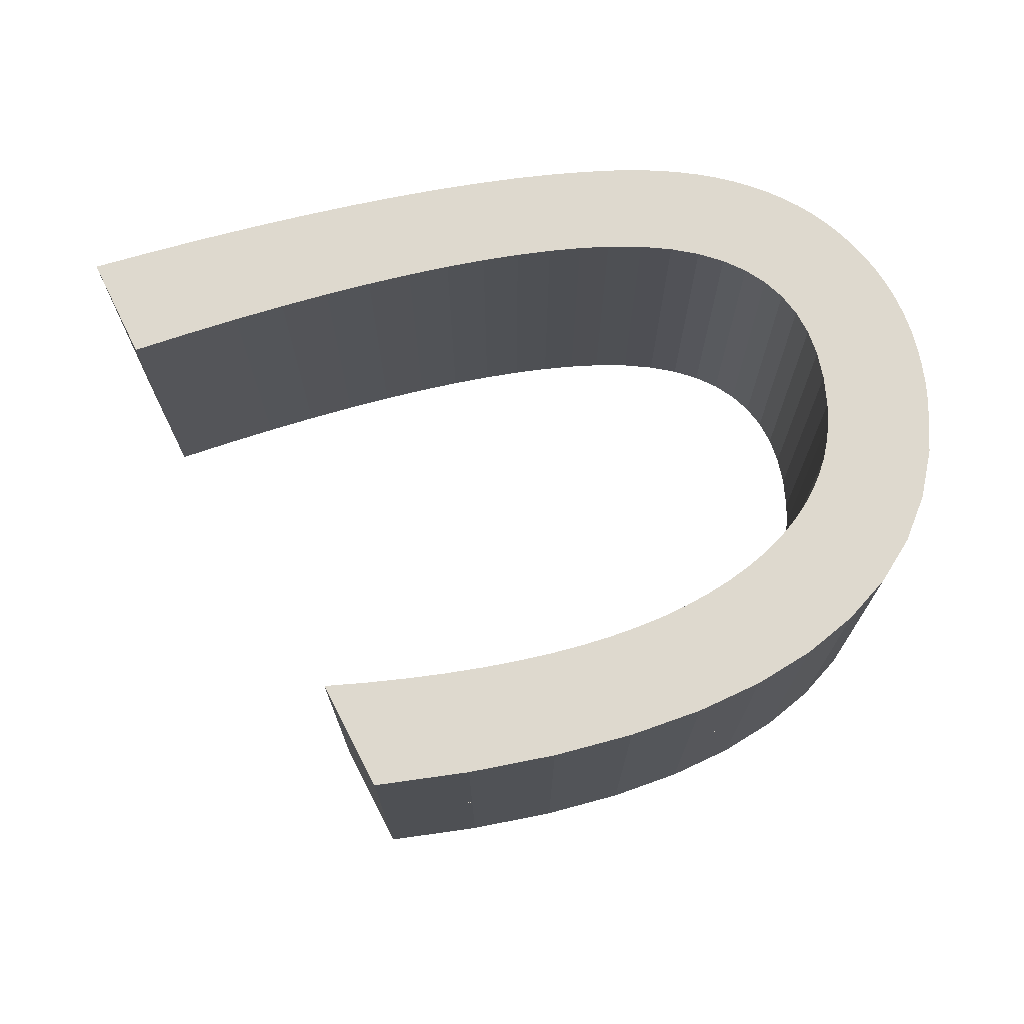
<metadata>
{"format":"obj","ext":"obj","renderer":"f3d","projection":"perspective","resolution":1024,"background":"white","views":[{"elev":71.5,"azim":-1.9,"up":"+Y"}]}
</metadata>
<code>
o Curve_Mesh
v 0.000282 0 0.5908
v 0.3614 0 0.4964
v 0.7089 0 0.4103
v 1.043 0 0.3323
v 1.363 0 0.2626
v 1.67 0 0.2011
v 1.963 0 0.1477
v 2.242 0 0.1026
v 2.508 0 0.06565
v 2.76 0 0.03693
v 2.999 0 0.01641
v 3.224 0 0.004094
v 3.436 0 -1.1e-05
v 3.576 0 0.002975
v 3.712 0 0.01193
v 3.843 0 0.02686
v 3.968 0 0.04776
v 4.089 0 0.07462
v 4.204 0 0.1075
v 4.315 0 0.1463
v 4.42 0 0.1911
v 4.521 0 0.2418
v 4.616 0 0.2985
v 4.706 0 0.3612
v 4.792 0 0.4299
v 4.879 0 0.5133
v 4.96 0 0.6012
v 5.032 0 0.6934
v 5.097 0 0.7899
v 5.154 0 0.8909
v 5.204 0 0.9961
v 5.246 0 1.106
v 5.281 0 1.22
v 5.307 0 1.338
v 5.326 0 1.461
v 5.338 0 1.588
v 5.342 0 1.719
v 5.317 0 2.05
v 5.243 0 2.357
v 5.119 0 2.638
v 4.946 0 2.896
v 4.723 0 3.128
v 4.451 0 3.337
v 4.129 0 3.52
v 3.758 0 3.679
v 3.337 0 3.814
v 2.867 0 3.924
v 2.347 0 4.01
v 1.778 0 4.071
v 1.774 0 4.063
v 1.763 0 4.039
v 1.745 0 4.003
v 1.723 0 3.956
v 1.696 0 3.901
v 1.666 0 3.839
v 1.634 0 3.772
v 1.602 0 3.704
v 1.569 0 3.635
v 1.537 0 3.569
v 1.507 0 3.507
v 1.48 0 3.451
v 1.738 0 3.438
v 1.985 0 3.42
v 2.221 0 3.396
v 2.446 0 3.367
v 2.661 0 3.333
v 2.864 0 3.293
v 3.057 0 3.248
v 3.239 0 3.198
v 3.41 0 3.142
v 3.57 0 3.081
v 3.719 0 3.015
v 3.857 0 2.943
v 3.991 0 2.863
v 4.114 0 2.779
v 4.224 0 2.691
v 4.324 0 2.599
v 4.411 0 2.503
v 4.487 0 2.402
v 4.551 0 2.298
v 4.603 0 2.19
v 4.644 0 2.077
v 4.673 0 1.96
v 4.691 0 1.84
v 4.697 0 1.715
v 4.687 0 1.53
v 4.659 0 1.361
v 4.613 0 1.209
v 4.547 0 1.072
v 4.463 0 0.9515
v 4.361 0 0.8471
v 4.239 0 0.7586
v 4.099 0 0.6863
v 3.941 0 0.6301
v 3.763 0 0.5899
v 3.567 0 0.5658
v 3.353 0 0.5577
v 3.167 0 0.5621
v 2.968 0 0.5753
v 2.756 0 0.5973
v 2.531 0 0.628
v 2.294 0 0.6676
v 2.044 0 0.7159
v 1.78 0 0.773
v 1.505 0 0.8389
v 1.216 0 0.9136
v 0.9145 0 0.9971
v 0.6002 0 1.089
v 0.2731 0 1.19
v 0.2678 0 1.179
v 0.2529 0 1.146
v 0.2305 0 1.097
v 0.2024 0 1.035
v 0.1705 0 0.9648
v 0.1367 0 0.8906
v 0.1029 0 0.8163
v 0.07102 0 0.7462
v 0.04291 0 0.6845
v 0.02049 0 0.6352
v 0.005651 0 0.6026
v 0.000282 0.01 0.5908
v 0.3614 0.01 0.4964
v 0.7089 0.01 0.4103
v 1.043 0.01 0.3323
v 1.363 0.01 0.2626
v 1.67 0.01 0.2011
v 1.963 0.01 0.1477
v 2.242 0.01 0.1026
v 2.508 0.01 0.06565
v 2.76 0.01 0.03693
v 2.999 0.01 0.01641
v 3.224 0.01 0.004094
v 3.436 0.01 -1.1e-05
v 3.576 0.01 0.002975
v 3.712 0.01 0.01193
v 3.843 0.01 0.02686
v 3.968 0.01 0.04776
v 4.089 0.01 0.07462
v 4.204 0.01 0.1075
v 4.315 0.01 0.1463
v 4.42 0.01 0.1911
v 4.521 0.01 0.2418
v 4.616 0.01 0.2985
v 4.706 0.01 0.3612
v 4.792 0.01 0.4299
v 4.879 0.01 0.5133
v 4.96 0.01 0.6012
v 5.032 0.01 0.6934
v 5.097 0.01 0.7899
v 5.154 0.01 0.8909
v 5.204 0.01 0.9961
v 5.246 0.01 1.106
v 5.281 0.01 1.22
v 5.307 0.01 1.338
v 5.326 0.01 1.461
v 5.338 0.01 1.588
v 5.342 0.01 1.719
v 5.317 0.01 2.05
v 5.243 0.01 2.357
v 5.119 0.01 2.638
v 4.946 0.01 2.896
v 4.723 0.01 3.128
v 4.451 0.01 3.337
v 4.129 0.01 3.52
v 3.758 0.01 3.679
v 3.337 0.01 3.814
v 2.867 0.01 3.924
v 2.347 0.01 4.01
v 1.778 0.01 4.071
v 1.774 0.01 4.063
v 1.763 0.01 4.039
v 1.745 0.01 4.003
v 1.723 0.01 3.956
v 1.696 0.01 3.901
v 1.666 0.01 3.839
v 1.634 0.01 3.772
v 1.602 0.01 3.704
v 1.569 0.01 3.635
v 1.537 0.01 3.569
v 1.507 0.01 3.507
v 1.48 0.01 3.451
v 1.738 0.01 3.438
v 1.985 0.01 3.42
v 2.221 0.01 3.396
v 2.446 0.01 3.367
v 2.661 0.01 3.333
v 2.864 0.01 3.293
v 3.057 0.01 3.248
v 3.239 0.01 3.198
v 3.41 0.01 3.142
v 3.57 0.01 3.081
v 3.719 0.01 3.015
v 3.857 0.01 2.943
v 3.991 0.01 2.863
v 4.114 0.01 2.779
v 4.224 0.01 2.691
v 4.324 0.01 2.599
v 4.411 0.01 2.503
v 4.487 0.01 2.402
v 4.551 0.01 2.298
v 4.603 0.01 2.19
v 4.644 0.01 2.077
v 4.673 0.01 1.96
v 4.691 0.01 1.84
v 4.697 0.01 1.715
v 4.687 0.01 1.53
v 4.659 0.01 1.361
v 4.613 0.01 1.209
v 4.547 0.01 1.072
v 4.463 0.01 0.9515
v 4.361 0.01 0.8471
v 4.239 0.01 0.7586
v 4.099 0.01 0.6863
v 3.941 0.01 0.6301
v 3.763 0.01 0.5899
v 3.567 0.01 0.5658
v 3.353 0.01 0.5577
v 3.167 0.01 0.5621
v 2.968 0.01 0.5753
v 2.756 0.01 0.5973
v 2.531 0.01 0.628
v 2.294 0.01 0.6676
v 2.044 0.01 0.7159
v 1.78 0.01 0.773
v 1.505 0.01 0.8389
v 1.216 0.01 0.9136
v 0.9145 0.01 0.9971
v 0.6002 0.01 1.089
v 0.2731 0.01 1.19
v 0.2678 0.01 1.179
v 0.2529 0.01 1.146
v 0.2305 0.01 1.097
v 0.2024 0.01 1.035
v 0.1705 0.01 0.9648
v 0.1367 0.01 0.8906
v 0.1029 0.01 0.8163
v 0.07102 0.01 0.7462
v 0.04291 0.01 0.6845
v 0.02049 0.01 0.6352
v 0.005651 0.01 0.6026
v 0.000282 -1 0.5908
v 0.3614 -1 0.4964
v 0.7089 -1 0.4103
v 1.043 -1 0.3323
v 1.363 -1 0.2626
v 1.67 -1 0.2011
v 1.963 -1 0.1477
v 2.242 -1 0.1026
v 2.508 -1 0.06565
v 2.76 -1 0.03693
v 2.999 -1 0.01641
v 3.224 -1 0.004094
v 3.436 -1 -1.1e-05
v 3.576 -1 0.002975
v 3.712 -1 0.01193
v 3.843 -1 0.02686
v 3.968 -1 0.04776
v 4.089 -1 0.07462
v 4.204 -1 0.1075
v 4.315 -1 0.1463
v 4.42 -1 0.1911
v 4.521 -1 0.2418
v 4.616 -1 0.2985
v 4.706 -1 0.3612
v 4.792 -1 0.4299
v 4.879 -1 0.5133
v 4.96 -1 0.6012
v 5.032 -1 0.6934
v 5.097 -1 0.7899
v 5.154 -1 0.8909
v 5.204 -1 0.9961
v 5.246 -1 1.106
v 5.281 -1 1.22
v 5.307 -1 1.338
v 5.326 -1 1.461
v 5.338 -1 1.588
v 5.342 -1 1.719
v 5.317 -1 2.05
v 5.243 -1 2.357
v 5.119 -1 2.638
v 4.946 -1 2.896
v 4.723 -1 3.128
v 4.451 -1 3.337
v 4.129 -1 3.52
v 3.758 -1 3.679
v 3.337 -1 3.814
v 2.867 -1 3.924
v 2.347 -1 4.01
v 1.778 -1 4.071
v 1.774 -1 4.063
v 1.763 -1 4.039
v 1.745 -1 4.003
v 1.723 -1 3.956
v 1.696 -1 3.901
v 1.666 -1 3.839
v 1.634 -1 3.772
v 1.602 -1 3.704
v 1.569 -1 3.635
v 1.537 -1 3.569
v 1.507 -1 3.507
v 1.48 -1 3.451
v 1.738 -1 3.438
v 1.985 -1 3.42
v 2.221 -1 3.396
v 2.446 -1 3.367
v 2.661 -1 3.333
v 2.864 -1 3.293
v 3.057 -1 3.248
v 3.239 -1 3.198
v 3.41 -1 3.142
v 3.57 -1 3.081
v 3.719 -1 3.015
v 3.857 -1 2.943
v 3.991 -1 2.863
v 4.114 -1 2.779
v 4.224 -1 2.691
v 4.324 -1 2.599
v 4.411 -1 2.503
v 4.487 -1 2.402
v 4.551 -1 2.298
v 4.603 -1 2.19
v 4.644 -1 2.077
v 4.673 -1 1.96
v 4.691 -1 1.84
v 4.697 -1 1.715
v 4.687 -1 1.53
v 4.659 -1 1.361
v 4.613 -1 1.209
v 4.547 -1 1.072
v 4.463 -1 0.9515
v 4.361 -1 0.8471
v 4.239 -1 0.7586
v 4.099 -1 0.6863
v 3.941 -1 0.6301
v 3.763 -1 0.5899
v 3.567 -1 0.5658
v 3.353 -1 0.5577
v 3.167 -1 0.5621
v 2.968 -1 0.5753
v 2.756 -1 0.5973
v 2.531 -1 0.628
v 2.294 -1 0.6676
v 2.044 -1 0.7159
v 1.78 -1 0.773
v 1.505 -1 0.8389
v 1.216 -1 0.9136
v 0.9145 -1 0.9971
v 0.6002 -1 1.089
v 0.2731 -1 1.19
v 0.2678 -1 1.179
v 0.2529 -1 1.146
v 0.2305 -1 1.097
v 0.2024 -1 1.035
v 0.1705 -1 0.9648
v 0.1367 -1 0.8906
v 0.1029 -1 0.8163
v 0.07102 -1 0.7462
v 0.04291 -1 0.6845
v 0.02049 -1 0.6352
v 0.005651 -1 0.6026
v 0.000282 1.01 0.5908
v 0.3614 1.01 0.4964
v 0.7089 1.01 0.4103
v 1.043 1.01 0.3323
v 1.363 1.01 0.2626
v 1.67 1.01 0.2011
v 1.963 1.01 0.1477
v 2.242 1.01 0.1026
v 2.508 1.01 0.06565
v 2.76 1.01 0.03693
v 2.999 1.01 0.01641
v 3.224 1.01 0.004094
v 3.436 1.01 -1.1e-05
v 3.576 1.01 0.002975
v 3.712 1.01 0.01193
v 3.843 1.01 0.02686
v 3.968 1.01 0.04776
v 4.089 1.01 0.07462
v 4.204 1.01 0.1075
v 4.315 1.01 0.1463
v 4.42 1.01 0.1911
v 4.521 1.01 0.2418
v 4.616 1.01 0.2985
v 4.706 1.01 0.3612
v 4.792 1.01 0.4299
v 4.879 1.01 0.5133
v 4.96 1.01 0.6012
v 5.032 1.01 0.6934
v 5.097 1.01 0.7899
v 5.154 1.01 0.8909
v 5.204 1.01 0.9961
v 5.246 1.01 1.106
v 5.281 1.01 1.22
v 5.307 1.01 1.338
v 5.326 1.01 1.461
v 5.338 1.01 1.588
v 5.342 1.01 1.719
v 5.317 1.01 2.05
v 5.243 1.01 2.357
v 5.119 1.01 2.638
v 4.946 1.01 2.896
v 4.723 1.01 3.128
v 4.451 1.01 3.337
v 4.129 1.01 3.52
v 3.758 1.01 3.679
v 3.337 1.01 3.814
v 2.867 1.01 3.924
v 2.347 1.01 4.01
v 1.778 1.01 4.071
v 1.774 1.01 4.063
v 1.763 1.01 4.039
v 1.745 1.01 4.003
v 1.723 1.01 3.956
v 1.696 1.01 3.901
v 1.666 1.01 3.839
v 1.634 1.01 3.772
v 1.602 1.01 3.704
v 1.569 1.01 3.635
v 1.537 1.01 3.569
v 1.507 1.01 3.507
v 1.48 1.01 3.451
v 1.738 1.01 3.438
v 1.985 1.01 3.42
v 2.221 1.01 3.396
v 2.446 1.01 3.367
v 2.661 1.01 3.333
v 2.864 1.01 3.293
v 3.057 1.01 3.248
v 3.239 1.01 3.198
v 3.41 1.01 3.142
v 3.57 1.01 3.081
v 3.719 1.01 3.015
v 3.857 1.01 2.943
v 3.991 1.01 2.863
v 4.114 1.01 2.779
v 4.224 1.01 2.691
v 4.324 1.01 2.599
v 4.411 1.01 2.503
v 4.487 1.01 2.402
v 4.551 1.01 2.298
v 4.603 1.01 2.19
v 4.644 1.01 2.077
v 4.673 1.01 1.96
v 4.691 1.01 1.84
v 4.697 1.01 1.715
v 4.687 1.01 1.53
v 4.659 1.01 1.361
v 4.613 1.01 1.209
v 4.547 1.01 1.072
v 4.463 1.01 0.9515
v 4.361 1.01 0.8471
v 4.239 1.01 0.7586
v 4.099 1.01 0.6863
v 3.941 1.01 0.6301
v 3.763 1.01 0.5899
v 3.567 1.01 0.5658
v 3.353 1.01 0.5577
v 3.167 1.01 0.5621
v 2.968 1.01 0.5753
v 2.756 1.01 0.5973
v 2.531 1.01 0.628
v 2.294 1.01 0.6676
v 2.044 1.01 0.7159
v 1.78 1.01 0.773
v 1.505 1.01 0.8389
v 1.216 1.01 0.9136
v 0.9145 1.01 0.9971
v 0.6002 1.01 1.089
v 0.2731 1.01 1.19
v 0.2678 1.01 1.179
v 0.2529 1.01 1.146
v 0.2305 1.01 1.097
v 0.2024 1.01 1.035
v 0.1705 1.01 0.9648
v 0.1367 1.01 0.8906
v 0.1029 1.01 0.8163
v 0.07102 1.01 0.7462
v 0.04291 1.01 0.6845
v 0.02049 1.01 0.6352
v 0.005651 1.01 0.6026
f 14 13 12
f 15 14 12
f 15 12 11
f 16 15 11
f 16 11 10
f 17 16 10
f 17 10 9
f 18 17 9
f 18 9 8
f 19 18 8
f 19 8 7
f 20 19 7
f 21 20 7
f 21 7 6
f 22 21 6
f 22 6 5
f 23 22 5
f 23 5 4
f 24 23 4
f 24 4 3
f 25 24 3
f 25 3 2
f 26 25 2
f 26 2 1
f 27 26 97
f 97 26 1
f 27 97 96
f 98 97 1
f 99 98 1
f 27 96 95
f 100 99 1
f 27 95 94
f 100 1 120
f 101 100 120
f 28 27 94
f 101 120 119
f 102 101 119
f 28 94 93
f 102 119 118
f 103 102 118
f 103 118 117
f 28 93 92
f 29 28 92
f 104 103 117
f 104 117 116
f 29 92 91
f 105 104 116
f 30 29 91
f 105 116 115
f 106 105 115
f 30 91 90
f 106 115 114
f 31 30 90
f 107 106 114
f 31 90 89
f 107 114 113
f 32 31 89
f 108 107 113
f 108 113 112
f 32 89 88
f 109 108 110
f 110 108 112
f 110 112 111
f 33 32 88
f 33 88 87
f 34 33 87
f 35 34 87
f 35 87 86
f 36 35 86
f 36 86 85
f 37 36 85
f 37 85 84
f 38 37 84
f 38 84 83
f 38 83 82
f 39 38 82
f 39 82 81
f 39 81 80
f 39 80 79
f 40 39 79
f 40 79 78
f 40 78 77
f 40 77 76
f 41 40 76
f 41 76 75
f 41 75 74
f 41 74 73
f 42 41 73
f 42 73 72
f 42 72 71
f 42 71 70
f 43 42 70
f 43 70 69
f 43 69 68
f 43 68 67
f 43 67 66
f 43 66 65
f 44 43 65
f 44 65 64
f 44 64 63
f 44 63 62
f 44 62 61
f 44 61 60
f 44 60 59
f 45 44 59
f 45 59 58
f 45 58 57
f 46 45 57
f 46 57 56
f 46 56 55
f 47 46 55
f 47 55 54
f 47 54 53
f 48 47 53
f 48 53 52
f 48 52 51
f 49 48 50
f 50 48 51
f 134 132 133
f 135 132 134
f 135 131 132
f 136 131 135
f 136 130 131
f 137 130 136
f 137 129 130
f 138 129 137
f 138 128 129
f 139 128 138
f 139 127 128
f 140 127 139
f 141 127 140
f 141 126 127
f 142 126 141
f 142 125 126
f 143 125 142
f 143 124 125
f 144 124 143
f 144 123 124
f 145 123 144
f 145 122 123
f 146 122 145
f 146 121 122
f 147 217 146
f 217 121 146
f 147 216 217
f 218 121 217
f 219 121 218
f 147 215 216
f 220 121 219
f 147 214 215
f 220 240 121
f 221 240 220
f 148 214 147
f 221 239 240
f 222 239 221
f 148 213 214
f 222 238 239
f 223 238 222
f 223 237 238
f 148 212 213
f 149 212 148
f 224 237 223
f 224 236 237
f 149 211 212
f 225 236 224
f 150 211 149
f 225 235 236
f 226 235 225
f 150 210 211
f 226 234 235
f 151 210 150
f 227 234 226
f 151 209 210
f 227 233 234
f 152 209 151
f 228 233 227
f 228 232 233
f 152 208 209
f 229 230 228
f 230 232 228
f 230 231 232
f 153 208 152
f 153 207 208
f 154 207 153
f 155 207 154
f 155 206 207
f 156 206 155
f 156 205 206
f 157 205 156
f 157 204 205
f 158 204 157
f 158 203 204
f 158 202 203
f 159 202 158
f 159 201 202
f 159 200 201
f 159 199 200
f 160 199 159
f 160 198 199
f 160 197 198
f 160 196 197
f 161 196 160
f 161 195 196
f 161 194 195
f 161 193 194
f 162 193 161
f 162 192 193
f 162 191 192
f 162 190 191
f 163 190 162
f 163 189 190
f 163 188 189
f 163 187 188
f 163 186 187
f 163 185 186
f 164 185 163
f 164 184 185
f 164 183 184
f 164 182 183
f 164 181 182
f 164 180 181
f 164 179 180
f 165 179 164
f 165 178 179
f 165 177 178
f 166 177 165
f 166 176 177
f 166 175 176
f 167 175 166
f 167 174 175
f 167 173 174
f 168 173 167
f 168 172 173
f 168 171 172
f 169 170 168
f 170 171 168
f 119 120 240 239
f 70 71 191 190
f 114 115 235 234
f 108 109 229 228
f 91 92 212 211
f 76 77 197 196
f 102 103 223 222
f 72 73 193 192
f 120 1 121 240
f 44 45 165 164
f 69 70 190 189
f 32 33 153 152
f 88 89 209 208
f 33 34 154 153
f 65 66 186 185
f 20 21 141 140
f 105 106 226 225
f 59 60 180 179
f 73 74 194 193
f 52 53 173 172
f 98 99 219 218
f 116 117 237 236
f 35 36 156 155
f 85 86 206 205
f 2 3 123 122
f 101 102 222 221
f 112 113 233 232
f 31 32 152 151
f 67 68 188 187
f 81 82 202 201
f 42 43 163 162
f 54 55 175 174
f 40 41 161 160
f 37 38 158 157
f 39 40 160 159
f 63 64 184 183
f 92 93 213 212
f 9 10 130 129
f 24 25 145 144
f 29 30 150 149
f 99 100 220 219
f 5 6 126 125
f 17 18 138 137
f 49 50 170 169
f 55 56 176 175
f 57 58 178 177
f 93 94 214 213
f 58 59 179 178
f 103 104 224 223
f 18 19 139 138
f 47 48 168 167
f 97 98 218 217
f 68 69 189 188
f 90 91 211 210
f 110 111 231 230
f 83 84 204 203
f 51 52 172 171
f 113 114 234 233
f 75 76 196 195
f 27 28 148 147
f 22 23 143 142
f 74 75 195 194
f 84 85 205 204
f 109 110 230 229
f 6 7 127 126
f 28 29 149 148
f 4 5 125 124
f 15 16 136 135
f 46 47 167 166
f 106 107 227 226
f 19 20 140 139
f 16 17 137 136
f 89 90 210 209
f 45 46 166 165
f 26 27 147 146
f 30 31 151 150
f 100 101 221 220
f 107 108 228 227
f 104 105 225 224
f 77 78 198 197
f 53 54 174 173
f 56 57 177 176
f 79 80 200 199
f 94 95 215 214
f 23 24 144 143
f 60 61 181 180
f 50 51 171 170
f 13 14 134 133
f 36 37 157 156
f 21 22 142 141
f 12 13 133 132
f 95 96 216 215
f 87 88 208 207
f 117 118 238 237
f 25 26 146 145
f 96 97 217 216
f 80 81 201 200
f 34 35 155 154
f 115 116 236 235
f 41 42 162 161
f 82 83 203 202
f 64 65 185 184
f 62 63 183 182
f 66 67 187 186
f 38 39 159 158
f 10 11 131 130
f 43 44 164 163
f 1 2 122 121
f 11 12 132 131
f 8 9 129 128
f 78 79 199 198
f 86 87 207 206
f 14 15 135 134
f 7 8 128 127
f 3 4 124 123
f 48 49 169 168
f 118 119 239 238
f 61 62 182 181
f 71 72 192 191
f 111 112 232 231
f 252 253 254
f 252 254 255
f 251 252 255
f 251 255 256
f 250 251 256
f 250 256 257
f 249 250 257
f 249 257 258
f 248 249 258
f 248 258 259
f 247 248 259
f 247 259 260
f 247 260 261
f 246 247 261
f 246 261 262
f 245 246 262
f 245 262 263
f 244 245 263
f 244 263 264
f 243 244 264
f 243 264 265
f 242 243 265
f 242 265 266
f 241 242 266
f 337 266 267
f 241 266 337
f 336 337 267
f 241 337 338
f 241 338 339
f 335 336 267
f 241 339 340
f 334 335 267
f 360 241 340
f 360 340 341
f 334 267 268
f 359 360 341
f 359 341 342
f 333 334 268
f 358 359 342
f 358 342 343
f 357 358 343
f 332 333 268
f 332 268 269
f 357 343 344
f 356 357 344
f 331 332 269
f 356 344 345
f 331 269 270
f 355 356 345
f 355 345 346
f 330 331 270
f 354 355 346
f 330 270 271
f 354 346 347
f 329 330 271
f 353 354 347
f 329 271 272
f 353 347 348
f 352 353 348
f 328 329 272
f 350 348 349
f 352 348 350
f 351 352 350
f 328 272 273
f 327 328 273
f 327 273 274
f 327 274 275
f 326 327 275
f 326 275 276
f 325 326 276
f 325 276 277
f 324 325 277
f 324 277 278
f 323 324 278
f 322 323 278
f 322 278 279
f 321 322 279
f 320 321 279
f 319 320 279
f 319 279 280
f 318 319 280
f 317 318 280
f 316 317 280
f 316 280 281
f 315 316 281
f 314 315 281
f 313 314 281
f 313 281 282
f 312 313 282
f 311 312 282
f 310 311 282
f 310 282 283
f 309 310 283
f 308 309 283
f 307 308 283
f 306 307 283
f 305 306 283
f 305 283 284
f 304 305 284
f 303 304 284
f 302 303 284
f 301 302 284
f 300 301 284
f 299 300 284
f 299 284 285
f 298 299 285
f 297 298 285
f 297 285 286
f 296 297 286
f 295 296 286
f 295 286 287
f 294 295 287
f 293 294 287
f 293 287 288
f 292 293 288
f 291 292 288
f 290 288 289
f 291 288 290
f 373 372 374
f 374 372 375
f 372 371 375
f 375 371 376
f 371 370 376
f 376 370 377
f 370 369 377
f 377 369 378
f 369 368 378
f 378 368 379
f 368 367 379
f 379 367 380
f 380 367 381
f 367 366 381
f 381 366 382
f 366 365 382
f 382 365 383
f 365 364 383
f 383 364 384
f 364 363 384
f 384 363 385
f 363 362 385
f 385 362 386
f 362 361 386
f 386 457 387
f 386 361 457
f 457 456 387
f 457 361 458
f 458 361 459
f 456 455 387
f 459 361 460
f 455 454 387
f 361 480 460
f 460 480 461
f 387 454 388
f 480 479 461
f 461 479 462
f 454 453 388
f 479 478 462
f 462 478 463
f 478 477 463
f 453 452 388
f 388 452 389
f 463 477 464
f 477 476 464
f 452 451 389
f 464 476 465
f 389 451 390
f 476 475 465
f 465 475 466
f 451 450 390
f 475 474 466
f 390 450 391
f 466 474 467
f 450 449 391
f 474 473 467
f 391 449 392
f 467 473 468
f 473 472 468
f 449 448 392
f 468 470 469
f 468 472 470
f 472 471 470
f 392 448 393
f 448 447 393
f 393 447 394
f 394 447 395
f 447 446 395
f 395 446 396
f 446 445 396
f 396 445 397
f 445 444 397
f 397 444 398
f 444 443 398
f 443 442 398
f 398 442 399
f 442 441 399
f 441 440 399
f 440 439 399
f 399 439 400
f 439 438 400
f 438 437 400
f 437 436 400
f 400 436 401
f 436 435 401
f 435 434 401
f 434 433 401
f 401 433 402
f 433 432 402
f 432 431 402
f 431 430 402
f 402 430 403
f 430 429 403
f 429 428 403
f 428 427 403
f 427 426 403
f 426 425 403
f 403 425 404
f 425 424 404
f 424 423 404
f 423 422 404
f 422 421 404
f 421 420 404
f 420 419 404
f 404 419 405
f 419 418 405
f 418 417 405
f 405 417 406
f 417 416 406
f 416 415 406
f 406 415 407
f 415 414 407
f 414 413 407
f 407 413 408
f 413 412 408
f 412 411 408
f 408 410 409
f 408 411 410
f 479 480 360 359
f 430 431 311 310
f 474 475 355 354
f 468 469 349 348
f 451 452 332 331
f 436 437 317 316
f 462 463 343 342
f 432 433 313 312
f 480 361 241 360
f 404 405 285 284
f 429 430 310 309
f 392 393 273 272
f 448 449 329 328
f 393 394 274 273
f 425 426 306 305
f 380 381 261 260
f 465 466 346 345
f 419 420 300 299
f 433 434 314 313
f 412 413 293 292
f 458 459 339 338
f 476 477 357 356
f 395 396 276 275
f 445 446 326 325
f 362 363 243 242
f 461 462 342 341
f 472 473 353 352
f 391 392 272 271
f 427 428 308 307
f 441 442 322 321
f 402 403 283 282
f 414 415 295 294
f 400 401 281 280
f 397 398 278 277
f 399 400 280 279
f 423 424 304 303
f 452 453 333 332
f 369 370 250 249
f 384 385 265 264
f 389 390 270 269
f 459 460 340 339
f 365 366 246 245
f 377 378 258 257
f 409 410 290 289
f 415 416 296 295
f 417 418 298 297
f 453 454 334 333
f 418 419 299 298
f 463 464 344 343
f 378 379 259 258
f 407 408 288 287
f 457 458 338 337
f 428 429 309 308
f 450 451 331 330
f 470 471 351 350
f 443 444 324 323
f 411 412 292 291
f 473 474 354 353
f 435 436 316 315
f 387 388 268 267
f 382 383 263 262
f 434 435 315 314
f 444 445 325 324
f 469 470 350 349
f 366 367 247 246
f 388 389 269 268
f 364 365 245 244
f 375 376 256 255
f 406 407 287 286
f 466 467 347 346
f 379 380 260 259
f 376 377 257 256
f 449 450 330 329
f 405 406 286 285
f 386 387 267 266
f 390 391 271 270
f 460 461 341 340
f 467 468 348 347
f 464 465 345 344
f 437 438 318 317
f 413 414 294 293
f 416 417 297 296
f 439 440 320 319
f 454 455 335 334
f 383 384 264 263
f 420 421 301 300
f 410 411 291 290
f 373 374 254 253
f 396 397 277 276
f 381 382 262 261
f 372 373 253 252
f 455 456 336 335
f 447 448 328 327
f 477 478 358 357
f 385 386 266 265
f 456 457 337 336
f 440 441 321 320
f 394 395 275 274
f 475 476 356 355
f 401 402 282 281
f 442 443 323 322
f 424 425 305 304
f 422 423 303 302
f 426 427 307 306
f 398 399 279 278
f 370 371 251 250
f 403 404 284 283
f 361 362 242 241
f 371 372 252 251
f 368 369 249 248
f 438 439 319 318
f 446 447 327 326
f 374 375 255 254
f 367 368 248 247
f 363 364 244 243
f 408 409 289 288
f 478 479 359 358
f 421 422 302 301
f 431 432 312 311
f 471 472 352 351

</code>
